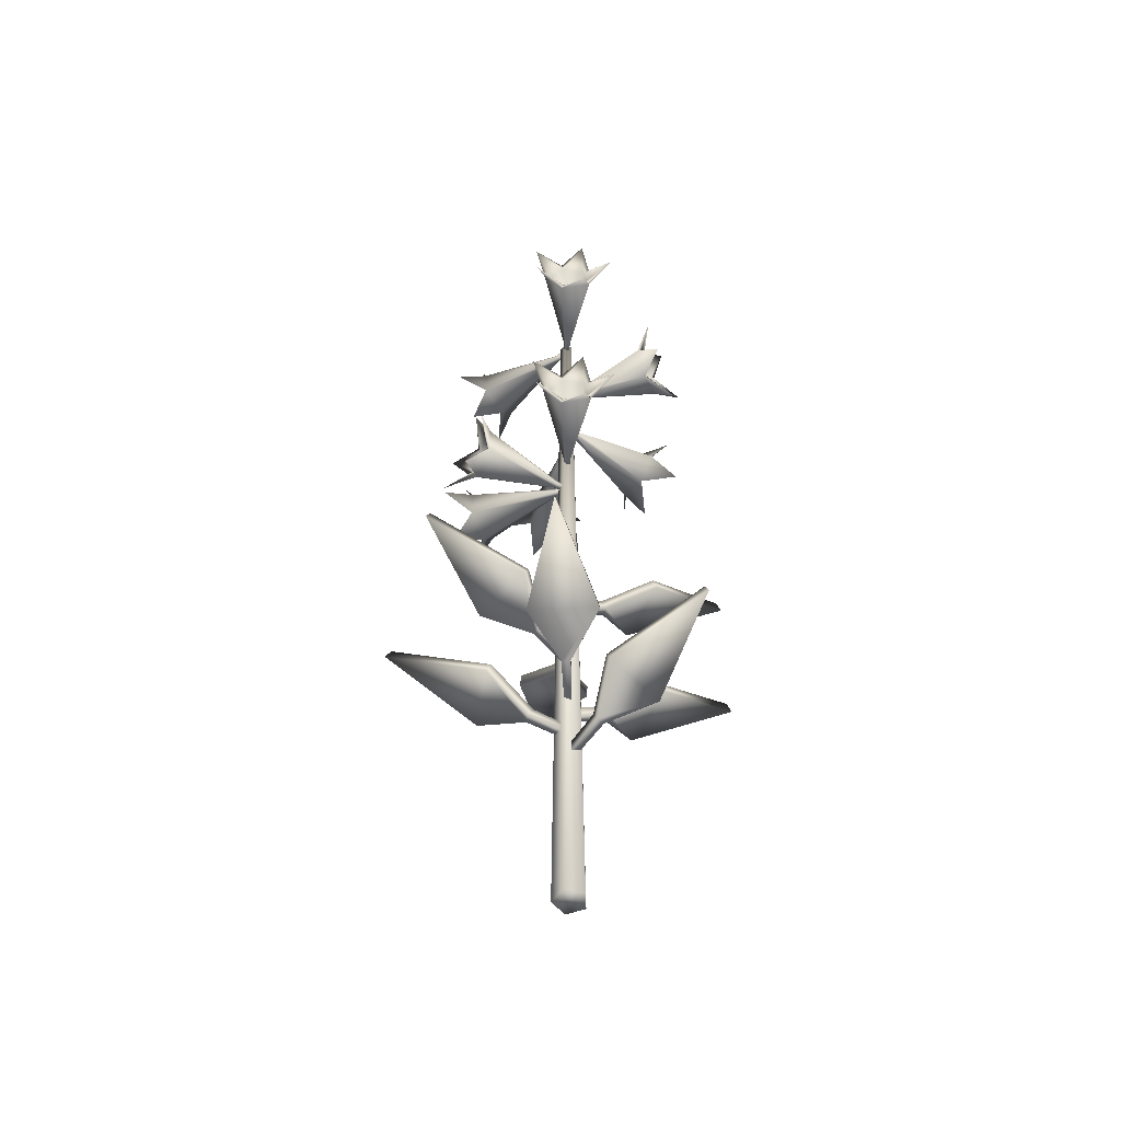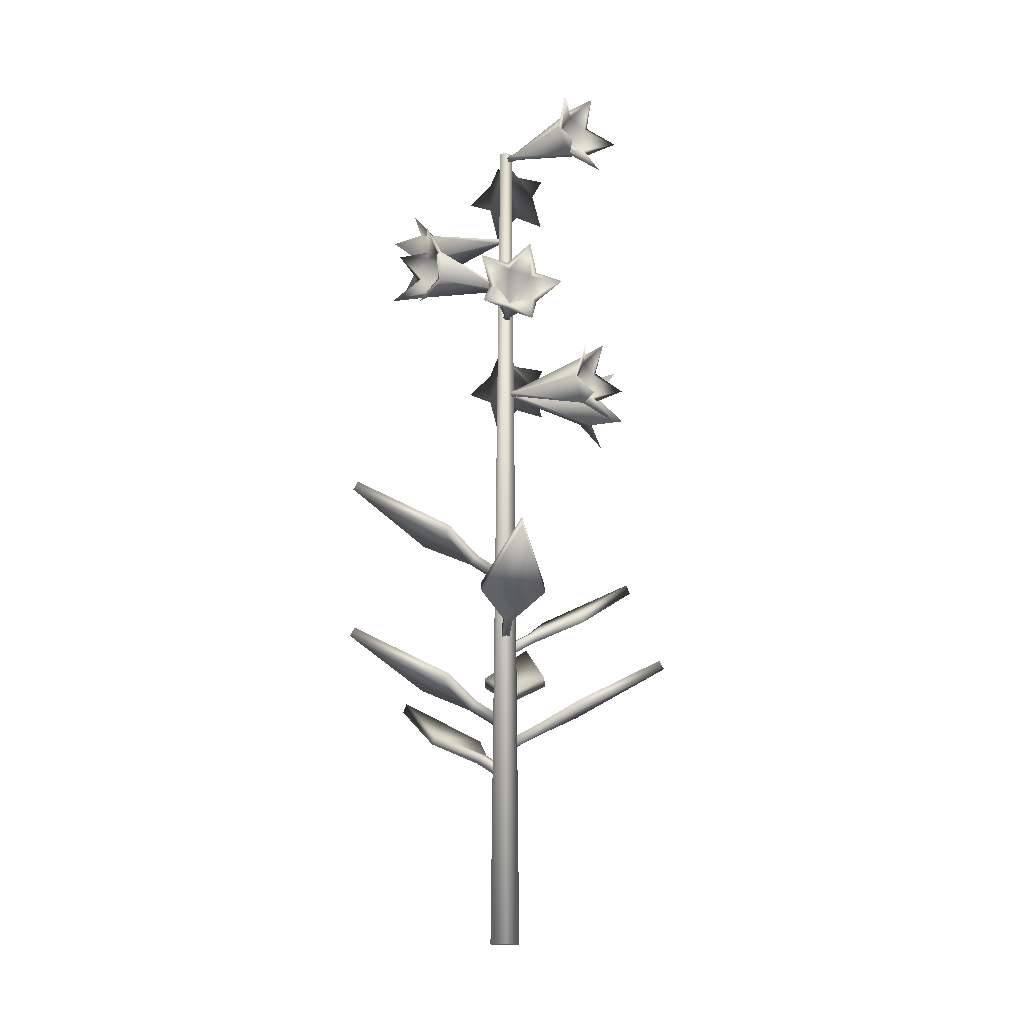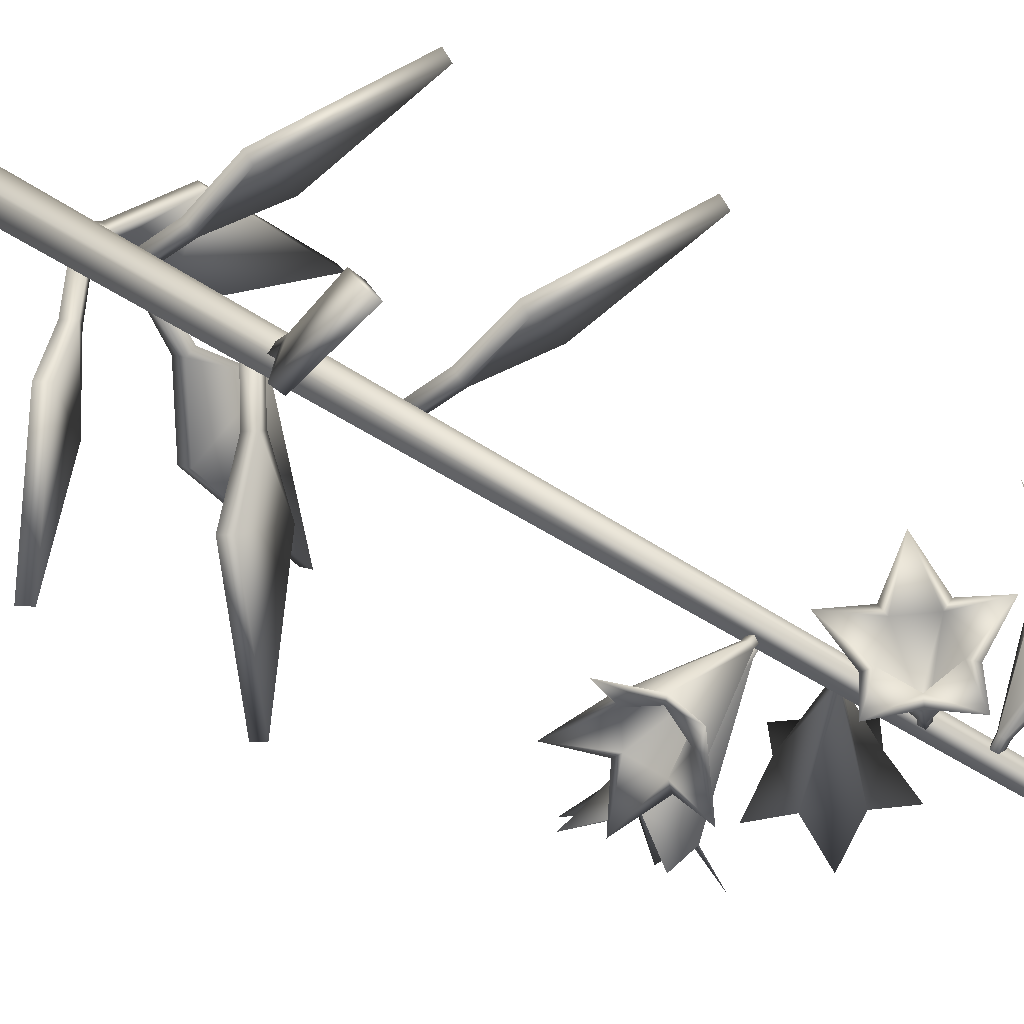
<metadata>
{"format":"obj","ext":"obj","renderer":"f3d","projection":"perspective","resolution":1024,"background":"white","views":[{"elev":-53.6,"azim":-177.8,"up":"+Y"},{"elev":-14.9,"azim":6.2,"up":"+Y"},{"elev":57.4,"azim":123.9,"up":"+Z"}]}
</metadata>
<code>
v 0.004658 0.3969 0.005559
v -0.0005124 0.3969 -0.001554
v -0.008872 0.3969 0.009955
v 0.001556 -0.5625 -0.01078
v -0.01763 -0.5625 0.01562
v -0.01763 -0.5625 -0.004553
v 0.001556 -0.5625 0.02185
v -0.0005124 0.3969 0.01267
v -0.008872 0.3969 0.001161
v 0.01341 -0.5625 0.005533
v -0.02788 -0.348 -0.02661
v -0.08819 -0.3238 -0.02471
v -0.03377 -0.348 -0.01943
v -0.03782 -0.3578 -0.02275
v -0.004927 -0.3771 -0.005615
v -0.008857 -0.3777 0.0009959
v -0.0008777 -0.3672 -0.002295
v -0.004809 -0.3679 0.004314
v -0.09224 -0.3337 -0.02803
v -0.04641 -0.3336 -0.08408
v -0.1386 -0.2715 -0.1185
v -0.04236 -0.3238 -0.08076
v 0.002395 -0.2728 -0.03513
v -0.03732 -0.2486 -0.08057
v -0.0069 -0.2728 -0.03513
v -0.0069 -0.2826 -0.04037
v 0.0007044 -0.3019 -0.004068
v -0.0069 -0.3025 -0.002917
v 0.0007044 -0.2921 0.001166
v -0.0069 -0.2927 0.002317
v -0.03732 -0.2585 -0.0858
v 0.03509 -0.2585 -0.08589
v 0.003239 -0.1963 -0.1791
v 0.03509 -0.2486 -0.08066
v -0.0386 -0.2909 0.01278
v -0.05995 -0.2668 0.06922
v -0.03422 -0.2909 0.02098
v -0.03883 -0.3008 0.02344
v -0.0104 -0.3201 -0.0003736
v -0.005804 -0.3207 0.005789
v -0.005786 -0.3102 -0.002841
v -0.001188 -0.3108 0.003323
v -0.06457 -0.2766 0.07169
v -0.09878 -0.2766 0.007873
v -0.1659 -0.2145 0.07988
v -0.09416 -0.2667 0.005407
v -0.0386 -0.1192 0.01278
v -0.05995 -0.09503 0.06922
v -0.03422 -0.1192 0.02098
v -0.03883 -0.129 0.02345
v -0.0104 -0.1483 -0.0003694
v -0.005804 -0.1489 0.005794
v -0.005786 -0.1385 -0.002837
v -0.001188 -0.1391 0.003328
v -0.06457 -0.1049 0.07169
v -0.09878 -0.1048 0.00788
v -0.1659 -0.0427 0.07988
v -0.09416 -0.09498 0.005412
v -0.0005545 -0.1924 0.03773
v 0.04932 -0.1683 0.0717
v 0.00844 -0.1924 0.03539
v 0.009758 -0.2023 0.04046
v -0.006742 -0.2216 0.007239
v 0.0003265 -0.2222 0.004212
v -0.00806 -0.2117 0.002175
v -0.0009914 -0.2123 -0.0008557
v 0.05063 -0.1782 0.07677
v -0.01941 -0.1781 0.09509
v 0.03487 -0.116 0.1772
v -0.02073 -0.1683 0.09002
v 0.02711 -0.2058 -0.01886
v 0.03376 -0.1817 -0.07884
v 0.02083 -0.2058 -0.02571
v 0.02469 -0.2157 -0.02925
v 0.003078 -0.235 0.0008875
v -0.00291 -0.2356 -0.003939
v -0.0007798 -0.2251 0.004425
v -0.006768 -0.2257 -0.0003999
v 0.03762 -0.1916 -0.08238
v 0.08662 -0.1915 -0.02908
v 0.1338 -0.1294 -0.1155
v 0.08277 -0.1817 -0.02554
v 0.03301 -0.3169 0.0005096
v 0.07041 -0.2927 -0.04684
v 0.03131 -0.3169 -0.008627
v 0.03646 -0.3267 -0.009584
v 0.002161 -0.346 0.004531
v -0.000363 -0.3466 -0.002735
v -0.002986 -0.3361 0.00549
v -0.005507 -0.3368 -0.001775
v 0.07556 -0.3026 -0.0478
v 0.08889 -0.3025 0.02337
v 0.1747 -0.2404 -0.02498
v 0.08375 -0.2927 0.02432
v 0.03816 -0.3267 -0.0004472
v 0.1798 -0.2502 -0.02594
v 0.03097 -0.2157 -0.0224
v 0.1376 -0.1392 -0.1191
v 0.0007623 -0.2023 0.0428
v 0.03618 -0.1258 0.1823
v -0.04322 -0.129 0.01525
v -0.1705 -0.05255 0.08235
v -0.04322 -0.3008 0.01525
v -0.1705 -0.2243 0.08234
v 0.002395 -0.2826 -0.04037
v 0.003239 -0.2062 -0.1843
v -0.03193 -0.3578 -0.02993
v -0.1427 -0.2813 -0.1218
v -0.1072 0.2688 -0.01292
v -0.09846 0.2608 -0.03595
v -0.1303 0.2339 -0.02296
v -0.09304 0.2818 -0.05019
v -0.1143 0.2523 -0.07693
v -0.09846 0.3027 -0.03595
v -0.1045 0.3112 -0.07487
v -0.1072 0.2947 -0.01292
v -0.1205 0.3299 -0.02023
v -0.14 0.2815 0.01072
v -0.01322 0.2778 0.001349
v -0.01219 0.2818 -0.001338
v -0.0003335 0.2818 0.003181
v -0.01487 0.2842 0.005698
v -0.01487 0.2793 0.005698
v -0.003013 0.2793 0.01022
v -0.01322 0.2857 0.001349
v -0.001358 0.2857 0.005868
v -0.03537 0.2783 -0.004169
v -0.03424 0.2835 -0.007135
v -0.001815 0.2818 0.00707
v -0.001358 0.2778 0.005868
v -0.09797 0.253 -0.03847
v -0.09054 0.2818 -0.05797
v -0.11 0.2995 -0.006906
v -0.11 0.264 -0.006906
v -0.09797 0.3105 -0.03846
v 0.045 0.1606 0.1063
v 0.03845 0.1654 0.1072
v 0.04233 0.1305 0.132
v 0.01192 0.1497 0.1131
v 0.0143 0.1574 0.1122
v -0.0118 0.1489 0.1475
v -0.008528 0.1784 0.1173
v -0.000624 0.1784 0.1152
v -0.01529 0.2079 0.1382
v 0.01192 0.2071 0.1131
v 0.0143 0.1994 0.1122
v 0.0394 0.2265 0.1223
v 0.045 0.1961 0.1063
v 0.03845 0.1913 0.1072
v 0.07596 0.1782 0.1222
v -0.002491 0.1744 0.007765
v 0.002068 0.1759 0.006831
v 0.004615 0.1759 0.01927
v 0.002068 0.1808 0.006833
v -0.002491 0.1823 0.007765
v 5.914e-05 0.1823 0.0202
v 0.007231 0.1764 0.04186
v 0.002909 0.1806 0.04275
v -0.00123 0.1784 0.007508
v -0.005307 0.1784 0.008343
v 5.914e-05 0.1744 0.0202
v 0.004615 0.1808 0.01927
v 0.1041 0.06904 0.02627
v 0.09485 0.06103 0.04913
v 0.1269 0.03413 0.03675
v 0.08915 0.082 0.06326
v 0.1099 0.05249 0.0904
v 0.09485 0.103 0.04913
v 0.1002 0.1115 0.08816
v 0.1041 0.09496 0.02627
v 0.1172 0.1301 0.03383
v 0.1372 0.08179 0.003261
v 0.01033 0.07804 0.01021
v 0.009252 0.082 0.01288
v -0.00252 0.082 0.008138
v 0.01207 0.08444 0.005898
v 0.01207 0.07955 0.005898
v 0.0002939 0.07955 0.001155
v 0.01033 0.08595 0.01021
v -0.001447 0.08595 0.005472
v 0.03322 0.082 0.01402
v 0.03102 0.0806 0.01949
v -0.0009651 0.082 0.004278
v -0.001447 0.07804 0.005472
v 0.09431 0.05327 0.05163
v 0.08651 0.082 0.07099
v 0.1069 0.09975 0.02031
v 0.1069 0.06424 0.02031
v 0.09431 0.1107 0.05163
v 0.08169 0.06424 -0.06628
v 0.08425 0.06904 -0.06018
v 0.1072 0.03413 -0.07033
v 0.09678 0.05327 -0.03606
v 0.09526 0.06103 -0.03812
v 0.1361 0.05249 -0.02203
v 0.1061 0.082 -0.01739
v 0.1021 0.082 -0.02449
v 0.128 0.1115 -0.01624
v 0.09678 0.1107 -0.03606
v 0.09526 0.103 -0.03812
v 0.09862 0.1301 -0.06501
v 0.08169 0.09975 -0.06628
v 0.08425 0.09496 -0.06018
v 0.08902 0.08179 -0.1003
v -0.001264 0.07804 0.005021
v -0.003343 0.07955 0.000858
v 0.008014 0.07955 -0.004811
v -0.003343 0.08444 0.000858
v -0.001264 0.08595 0.005021
v 0.01009 0.08596 -0.0006483
v 0.03043 0.08639 -0.01064
v 0.02963 0.0809 -0.01224
v -0.00184 0.082 0.003871
v 1.914e-05 0.082 0.007594
v 0.01009 0.07804 -0.0006483
v 0.008014 0.08444 -0.004811
v -0.02702 0.1132 -0.1002
v -0.002402 0.1052 -0.1015
v -0.02715 0.07827 -0.1253
v 0.01281 0.1261 -0.1023
v 0.02868 0.09663 -0.1325
v -0.002402 0.1471 -0.1015
v 0.03074 0.1556 -0.1228
v -0.02702 0.1391 -0.1002
v -0.02571 0.1743 -0.1153
v -0.06187 0.1259 -0.1206
v -0.002049 0.1222 -0.008437
v 0.0008223 0.1261 -0.008586
v 0.001485 0.1261 0.004089
v -0.006695 0.1286 -0.008194
v -0.006695 0.1237 -0.008194
v -0.006032 0.1237 0.004481
v -0.002049 0.1301 -0.008437
v -0.001384 0.1301 0.004238
v -0.005959 0.1227 -0.03092
v -0.00279 0.1279 -0.03109
v -0.002669 0.1261 0.004305
v -0.001384 0.1222 0.004238
v 9.282e-05 0.09741 -0.1021
v 0.02094 0.1261 -0.1031
v -0.03363 0.1439 -0.1003
v -0.03363 0.1084 -0.1003
v 9.282e-05 0.1549 -0.1021
v -0.03443 0.3716 -0.1015
v -0.02782 0.3764 -0.1014
v -0.02795 0.3415 -0.1265
v -0.000704 0.3607 -0.1032
v -0.003199 0.3684 -0.1027
v 0.02788 0.3599 -0.1337
v 0.02014 0.3894 -0.1043
v 0.01201 0.3894 -0.1035
v 0.02994 0.4189 -0.124
v -0.000704 0.4181 -0.1032
v -0.003199 0.4103 -0.1027
v -0.0265 0.4375 -0.1165
v -0.03443 0.4071 -0.1015
v -0.02782 0.4023 -0.1014
v -0.06267 0.3892 -0.1218
v -0.002183 0.3854 0.00305
v -0.006828 0.3869 0.003293
v -0.007493 0.3869 -0.009383
v -0.006828 0.3918 0.003293
v -0.002183 0.3933 0.00305
v -0.002846 0.3933 -0.009626
v -0.006755 0.3928 -0.03211
v -0.003847 0.3874 -0.03227
v -0.003466 0.3894 0.003116
v 0.0006886 0.3894 0.0029
v -0.002846 0.3854 -0.009626
v -0.007493 0.3918 -0.009383
v 0.09745 0.3764 0.05107
v 0.08351 0.3684 0.0714
v 0.1175 0.3415 0.06624
v 0.0749 0.3894 0.08396
v 0.08927 0.3599 0.1149
v 0.08351 0.4103 0.0714
v 0.08027 0.4189 0.1107
v 0.09745 0.4023 0.05107
v 0.1087 0.4375 0.06129
v 0.1348 0.3892 0.03579
v 0.009417 0.3854 0.01512
v 0.007791 0.3894 0.01749
v -0.002679 0.3894 0.01031
v 0.01205 0.3918 0.01128
v 0.01205 0.3869 0.01128
v 0.001579 0.3869 0.004104
v 0.009417 0.3933 0.01512
v -0.001051 0.3933 0.00794
v 0.02965 0.3859 0.02568
v 0.02785 0.3912 0.0283
v -0.000324 0.3894 0.00688
v -0.001051 0.3854 0.00794
v 0.08245 0.3607 0.07373
v 0.07065 0.3894 0.09094
v 0.1015 0.4071 0.04587
v 0.1015 0.3716 0.04587
v 0.08245 0.4181 0.07373
v -0.06926 0.1975 0.094
v -0.07303 0.2023 0.08857
v -0.09338 0.1674 0.1033
v -0.09033 0.1865 0.06761
v -0.08842 0.1943 0.06931
v -0.1318 0.1857 0.06213
v -0.1034 0.2152 0.05131
v -0.09793 0.2152 0.05741
v -0.125 0.2447 0.05477
v -0.09033 0.244 0.06761
v -0.08842 0.2362 0.06931
v -0.08608 0.2634 0.0963
v -0.06926 0.233 0.094
v -0.07303 0.2282 0.08857
v -0.06931 0.215 0.1288
v -0.003067 0.2113 0.006912
v -0.000164 0.2128 0.01055
v -0.01008 0.2128 0.01847
v -0.000164 0.2177 0.01055
v -0.003067 0.2192 0.006914
v -0.01298 0.2192 0.01483
v -0.03078 0.2196 0.02887
v -0.02967 0.2141 0.03026
v -0.002263 0.2152 0.007918
v -0.004861 0.2152 0.004666
v -0.01298 0.2113 0.01483
v -0.01008 0.2177 0.01847
v -0.01478 0.2152 0.01259
v 0.001579 0.3918 0.004104
v 2.546e-05 0.3894 -0.009776
v -0.006032 0.1286 0.004481
v 0.01138 0.082 0.001924
v 0.0002939 0.08444 0.001157
v -0.002759 0.1784 0.02078
v -0.003013 0.2842 0.01022
f 1 2 3
f 4 5 6
f 5 7 8
f 4 6 9
f 10 2 1
f 6 3 9
f 7 1 8
f 2 9 3
f 8 1 3
f 10 5 4
f 5 8 3
f 4 9 2
f 10 4 2
f 6 5 3
f 7 10 1
f 7 5 10
f 11 12 13
f 14 15 16
f 16 17 18
f 19 13 12
f 20 21 22
f 15 11 17
f 23 24 25
f 26 27 28
f 28 29 30
f 31 25 24
f 32 33 34
f 27 23 29
f 35 36 37
f 38 39 40
f 40 41 42
f 43 37 36
f 44 45 46
f 39 35 41
f 47 48 49
f 50 51 52
f 52 53 54
f 55 49 48
f 56 57 58
f 51 47 53
f 59 60 61
f 62 63 64
f 64 65 66
f 67 61 60
f 68 69 70
f 63 59 65
f 71 72 73
f 74 75 76
f 76 77 78
f 79 73 72
f 80 81 82
f 75 71 77
f 83 84 85
f 86 87 88
f 88 89 90
f 91 85 84
f 92 93 94
f 87 83 89
f 95 92 94
f 96 91 84
f 86 88 90
f 92 91 96
f 86 95 87
f 85 90 89
f 97 80 82
f 98 79 72
f 74 76 78
f 80 79 98
f 74 97 75
f 73 78 77
f 99 68 70
f 100 67 60
f 62 64 66
f 68 67 100
f 62 99 63
f 61 66 65
f 101 56 58
f 102 55 48
f 50 52 54
f 56 55 102
f 50 101 51
f 49 54 53
f 103 44 46
f 104 43 36
f 38 40 42
f 44 43 104
f 38 103 39
f 37 42 41
f 105 32 34
f 106 31 24
f 26 28 30
f 32 31 106
f 26 105 27
f 25 30 29
f 107 20 22
f 108 19 12
f 14 16 18
f 20 19 108
f 14 107 15
f 13 18 17
f 11 22 12
f 107 14 19
f 16 15 17
f 19 14 13
f 20 108 21
f 15 107 11
f 23 34 24
f 105 26 31
f 28 27 29
f 31 26 25
f 32 106 33
f 27 105 23
f 35 46 36
f 103 38 43
f 40 39 41
f 43 38 37
f 44 104 45
f 39 103 35
f 47 58 48
f 101 50 55
f 52 51 53
f 55 50 49
f 56 102 57
f 51 101 47
f 59 70 60
f 99 62 67
f 64 63 65
f 67 62 61
f 68 100 69
f 63 99 59
f 71 82 72
f 97 74 79
f 76 75 77
f 79 74 73
f 80 98 81
f 75 97 71
f 83 94 84
f 95 86 91
f 88 87 89
f 91 86 85
f 92 96 93
f 87 95 83
f 95 94 83
f 96 84 93
f 86 90 85
f 95 91 92
f 94 93 84
f 85 89 83
f 97 82 71
f 98 72 81
f 74 78 73
f 97 79 80
f 82 81 72
f 73 77 71
f 99 70 59
f 100 60 69
f 62 66 61
f 99 67 68
f 70 69 60
f 61 65 59
f 101 58 47
f 102 48 57
f 50 54 49
f 101 55 56
f 58 57 48
f 49 53 47
f 103 46 35
f 104 36 45
f 38 42 37
f 103 43 44
f 46 45 36
f 37 41 35
f 105 34 23
f 106 24 33
f 26 30 25
f 105 31 32
f 34 33 24
f 25 29 23
f 107 22 11
f 108 12 21
f 14 18 13
f 107 19 20
f 22 21 12
f 13 17 11
f 109 110 111
f 110 112 113
f 112 114 115
f 114 116 117
f 116 109 118
f 119 120 121
f 122 123 124
f 120 125 126
f 110 109 127
f 116 114 128
f 129 124 130
f 131 132 120
f 133 134 123
f 132 135 125
f 136 137 138
f 139 140 141
f 142 143 144
f 145 146 147
f 148 149 150
f 151 152 153
f 154 155 156
f 157 158 143
f 159 151 160
f 159 160 155
f 136 161 153
f 145 162 156
f 163 164 165
f 164 166 167
f 166 168 169
f 168 170 171
f 170 163 172
f 173 174 175
f 176 177 178
f 174 179 180
f 164 163 181
f 170 168 182
f 183 178 184
f 185 186 174
f 187 188 177
f 186 189 179
f 190 191 192
f 193 194 195
f 196 197 198
f 199 200 201
f 202 203 204
f 205 206 207
f 208 209 210
f 211 212 203
f 213 205 214
f 213 214 209
f 190 215 207
f 199 216 210
f 217 218 219
f 218 220 221
f 220 222 223
f 222 224 225
f 224 217 226
f 227 228 229
f 230 231 232
f 228 233 234
f 218 217 235
f 224 222 236
f 237 232 238
f 239 240 228
f 241 242 231
f 240 243 233
f 244 245 246
f 247 248 249
f 250 251 252
f 253 254 255
f 256 257 258
f 259 260 261
f 262 263 264
f 265 266 245
f 267 259 268
f 267 268 263
f 244 269 261
f 253 270 264
f 271 272 273
f 272 274 275
f 274 276 277
f 276 278 279
f 278 271 280
f 281 282 283
f 284 285 286
f 282 287 288
f 272 271 289
f 278 276 290
f 291 286 292
f 293 294 282
f 295 296 285
f 294 297 287
f 298 299 300
f 301 302 303
f 304 305 306
f 307 308 309
f 310 311 312
f 313 314 315
f 316 317 318
f 319 320 311
f 321 313 322
f 321 322 317
f 298 323 315
f 307 324 318
f 304 307 318
f 310 298 315
f 301 304 325
f 321 314 313
f 311 308 319
f 302 299 320
f 325 318 317
f 324 315 314
f 323 325 322
f 311 299 312
f 308 311 309
f 305 308 306
f 302 305 303
f 299 302 300
f 297 284 287
f 296 281 285
f 291 283 288
f 291 292 283
f 289 290 274
f 326 288 287
f 292 286 285
f 295 278 280
f 297 276 279
f 294 274 277
f 293 272 275
f 296 271 273
f 250 253 264
f 256 244 261
f 247 250 327
f 267 260 259
f 257 254 265
f 248 245 266
f 327 264 263
f 270 261 260
f 269 327 268
f 257 245 258
f 254 257 255
f 251 254 252
f 248 251 249
f 245 248 246
f 243 230 233
f 242 227 231
f 237 229 234
f 237 238 229
f 235 236 220
f 328 234 233
f 238 232 231
f 241 224 226
f 243 222 225
f 240 220 223
f 239 218 221
f 242 217 219
f 196 199 210
f 202 190 207
f 193 196 329
f 213 206 205
f 203 200 211
f 194 191 212
f 329 210 209
f 216 207 206
f 215 329 214
f 203 191 204
f 200 203 201
f 197 200 198
f 194 197 195
f 191 194 192
f 189 176 179
f 188 173 177
f 183 175 180
f 183 184 175
f 181 182 164
f 330 180 179
f 184 178 177
f 187 170 172
f 189 168 171
f 186 166 169
f 185 164 167
f 188 163 165
f 142 145 156
f 148 136 153
f 139 142 331
f 159 152 151
f 149 146 158
f 140 137 157
f 331 156 155
f 162 153 152
f 161 331 160
f 149 137 150
f 146 149 147
f 143 146 144
f 140 143 141
f 137 140 138
f 135 122 125
f 134 119 123
f 129 121 126
f 129 130 121
f 127 128 112
f 332 126 125
f 130 124 123
f 133 116 118
f 135 114 117
f 132 112 115
f 131 110 113
f 134 109 111
f 110 131 111
f 112 132 113
f 114 135 115
f 116 133 117
f 109 134 118
f 121 130 119
f 124 332 122
f 126 121 120
f 128 127 109
f 129 332 124
f 131 120 119
f 133 123 122
f 132 125 120
f 139 136 138
f 142 139 141
f 145 142 144
f 148 145 147
f 136 148 150
f 153 161 151
f 156 162 154
f 143 140 157
f 137 149 157
f 146 143 158
f 159 155 154
f 136 139 161
f 145 148 162
f 164 185 165
f 166 186 167
f 168 189 169
f 170 187 171
f 163 188 172
f 175 184 173
f 178 330 176
f 180 175 174
f 182 181 170
f 183 330 178
f 185 174 173
f 187 177 176
f 186 179 174
f 193 190 192
f 196 193 195
f 199 196 198
f 202 199 201
f 190 202 204
f 207 215 205
f 210 216 208
f 197 194 212
f 191 203 212
f 200 197 212
f 213 209 208
f 190 193 215
f 199 202 216
f 218 239 219
f 220 240 221
f 222 243 223
f 224 241 225
f 217 242 226
f 229 238 227
f 232 328 230
f 234 229 228
f 236 235 217
f 237 328 232
f 239 228 227
f 241 231 230
f 240 233 228
f 247 244 246
f 250 247 249
f 253 250 252
f 256 253 255
f 244 256 258
f 261 269 259
f 264 270 262
f 251 248 266
f 245 257 265
f 254 251 266
f 267 263 262
f 244 247 269
f 253 256 270
f 272 293 273
f 274 294 275
f 276 297 277
f 278 295 279
f 271 296 280
f 283 292 281
f 286 326 284
f 288 283 282
f 290 289 271
f 291 326 286
f 293 282 281
f 295 285 284
f 294 287 282
f 301 298 300
f 304 301 303
f 307 304 306
f 310 307 309
f 298 310 312
f 315 323 313
f 318 324 316
f 305 302 320
f 299 311 320
f 308 305 320
f 321 317 316
f 298 301 323
f 307 310 324
f 304 318 325
f 310 315 324
f 301 325 323
f 321 316 314
f 320 319 308
f 317 322 325
f 314 316 324
f 322 313 323
f 299 298 312
f 311 310 309
f 308 307 306
f 305 304 303
f 302 301 300
f 297 295 284
f 296 293 281
f 291 288 326
f 276 274 290
f 271 278 290
f 274 272 289
f 287 284 326
f 285 281 292
f 296 295 280
f 295 297 279
f 297 294 277
f 294 293 275
f 293 296 273
f 250 264 327
f 256 261 270
f 247 327 269
f 267 262 260
f 266 265 254
f 263 268 327
f 260 262 270
f 268 259 269
f 245 244 258
f 257 256 255
f 254 253 252
f 251 250 249
f 248 247 246
f 243 241 230
f 242 239 227
f 237 234 328
f 222 220 236
f 217 224 236
f 220 218 235
f 233 230 328
f 231 227 238
f 242 241 226
f 241 243 225
f 243 240 223
f 240 239 221
f 239 242 219
f 196 210 329
f 202 207 216
f 193 329 215
f 213 208 206
f 212 211 200
f 209 214 329
f 206 208 216
f 214 205 215
f 191 190 204
f 203 202 201
f 200 199 198
f 197 196 195
f 194 193 192
f 189 187 176
f 188 185 173
f 183 180 330
f 168 166 182
f 163 170 181
f 166 164 182
f 179 176 330
f 177 173 184
f 188 187 172
f 187 189 171
f 189 186 169
f 186 185 167
f 185 188 165
f 142 156 331
f 148 153 162
f 139 331 161
f 159 154 152
f 158 157 149
f 155 160 331
f 152 154 162
f 160 151 161
f 137 136 150
f 149 148 147
f 146 145 144
f 143 142 141
f 140 139 138
f 135 133 122
f 134 131 119
f 129 126 332
f 114 112 128
f 109 116 128
f 112 110 127
f 125 122 332
f 123 119 130
f 134 133 118
f 133 135 117
f 135 132 115
f 132 131 113
f 131 134 111

</code>
